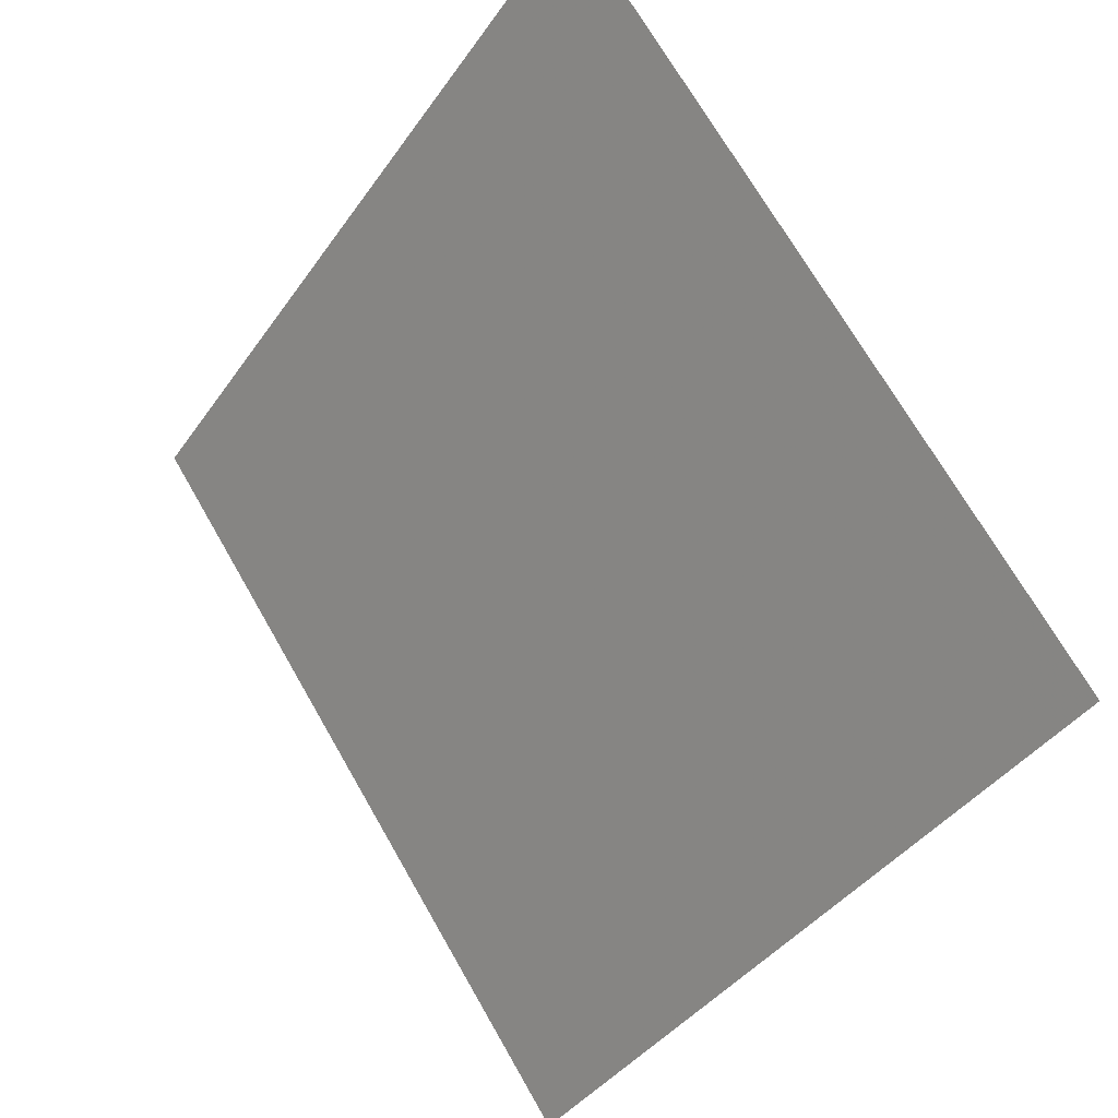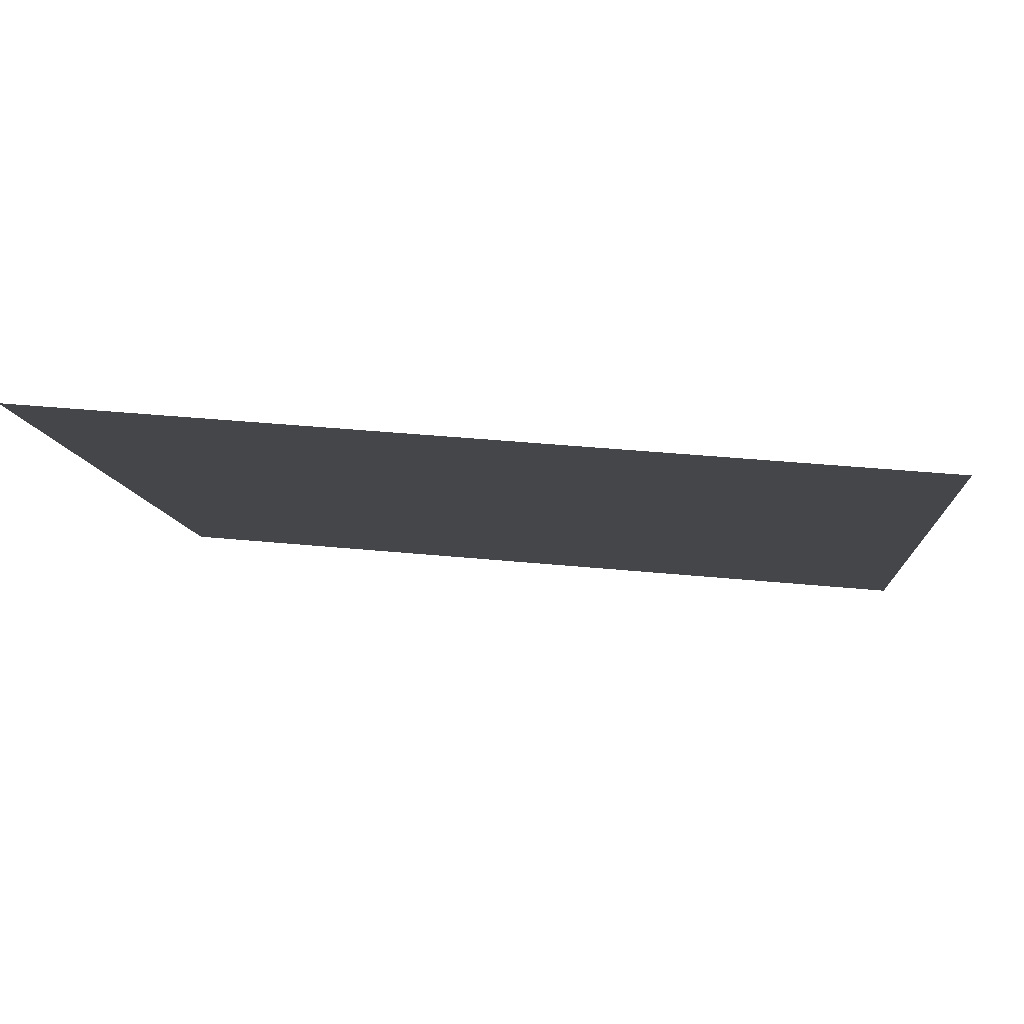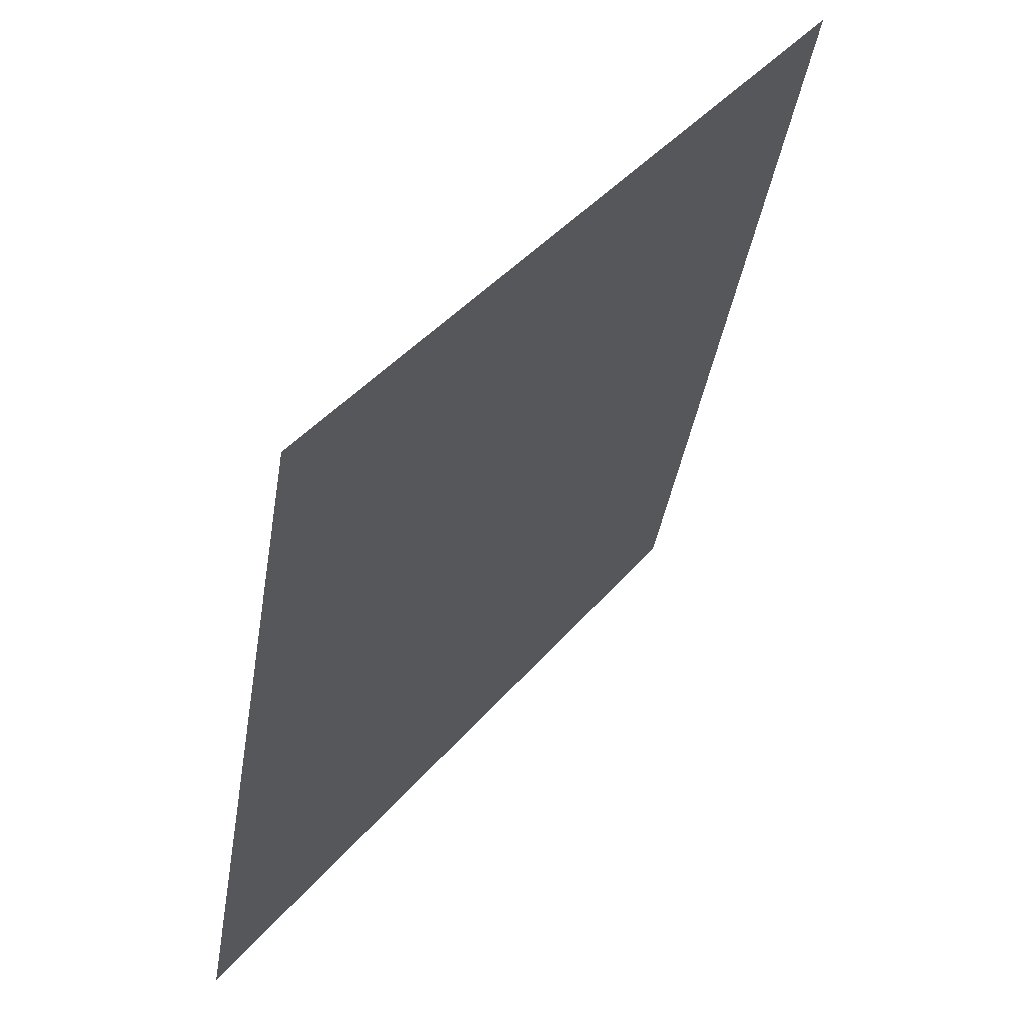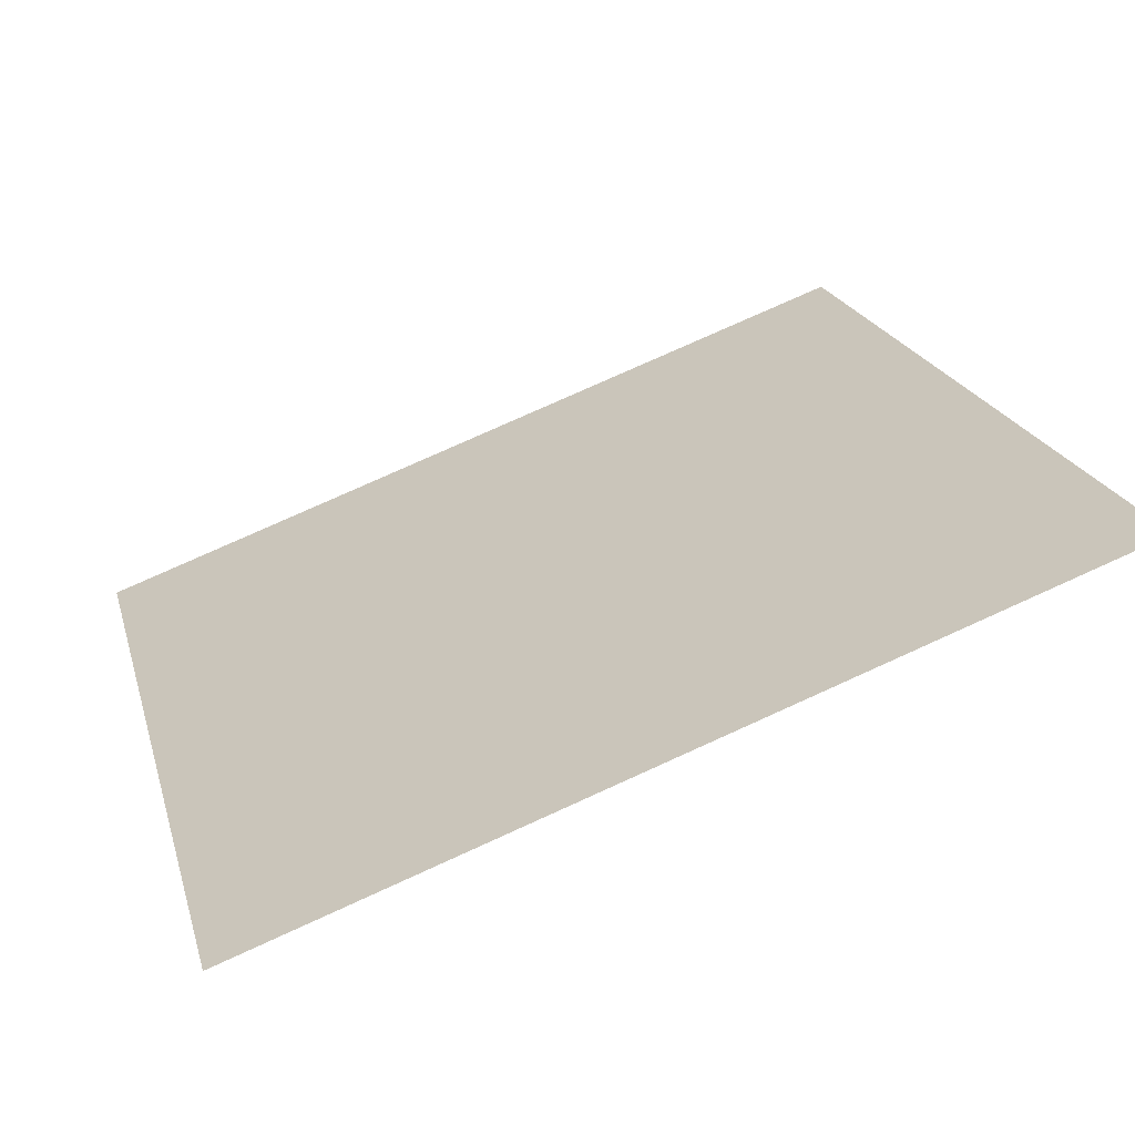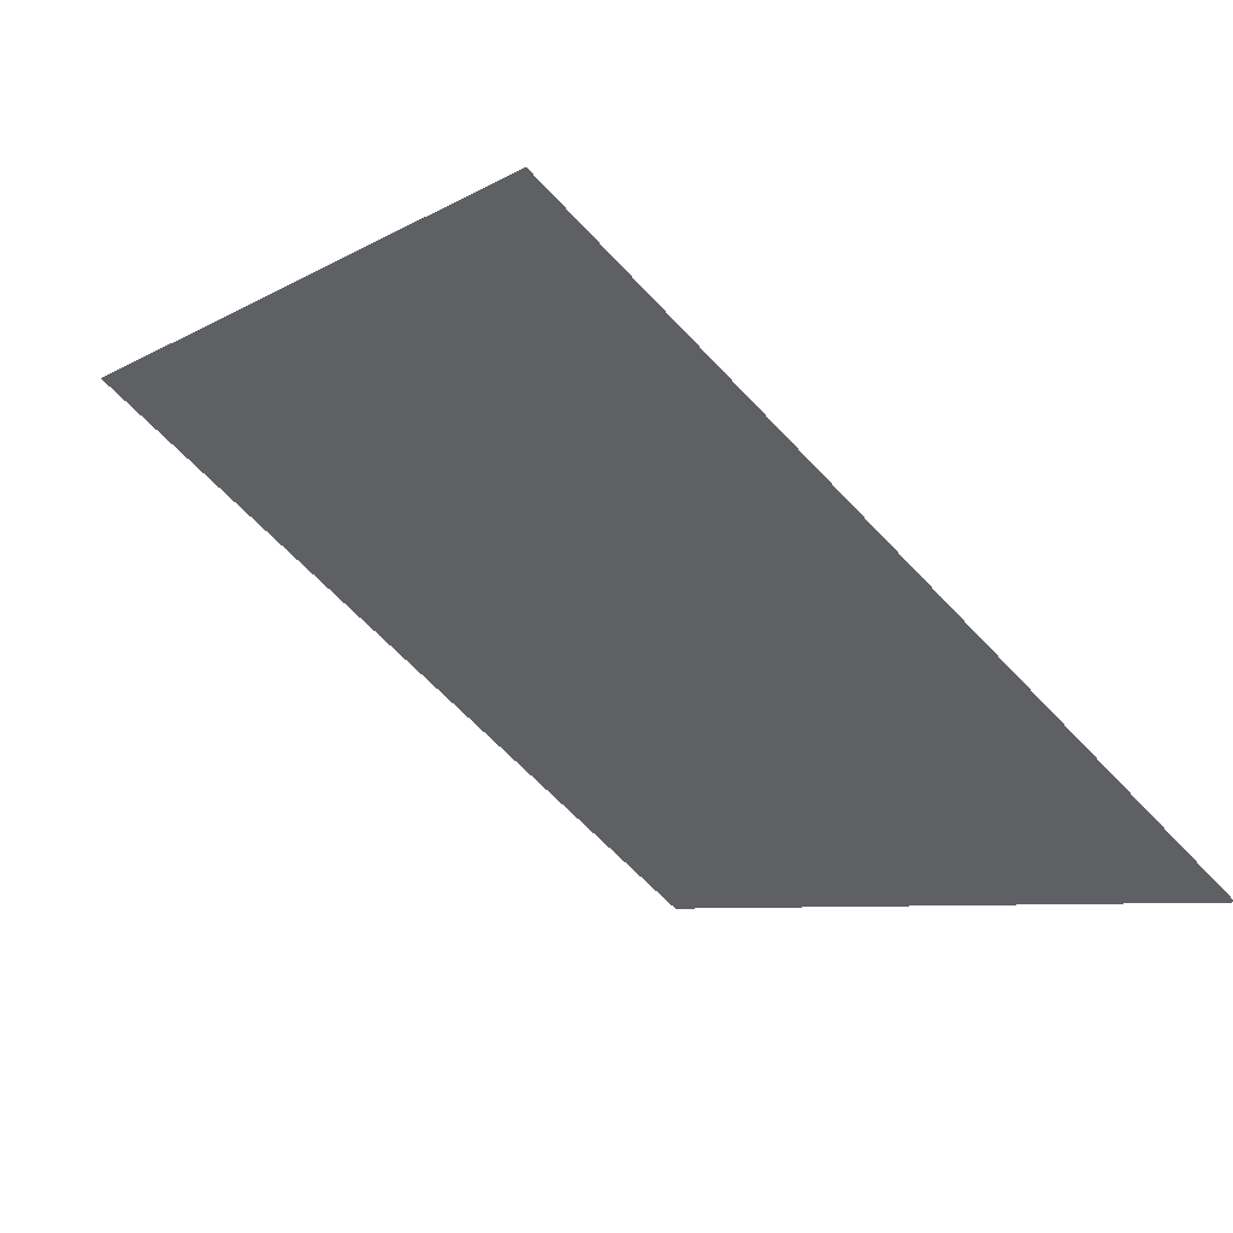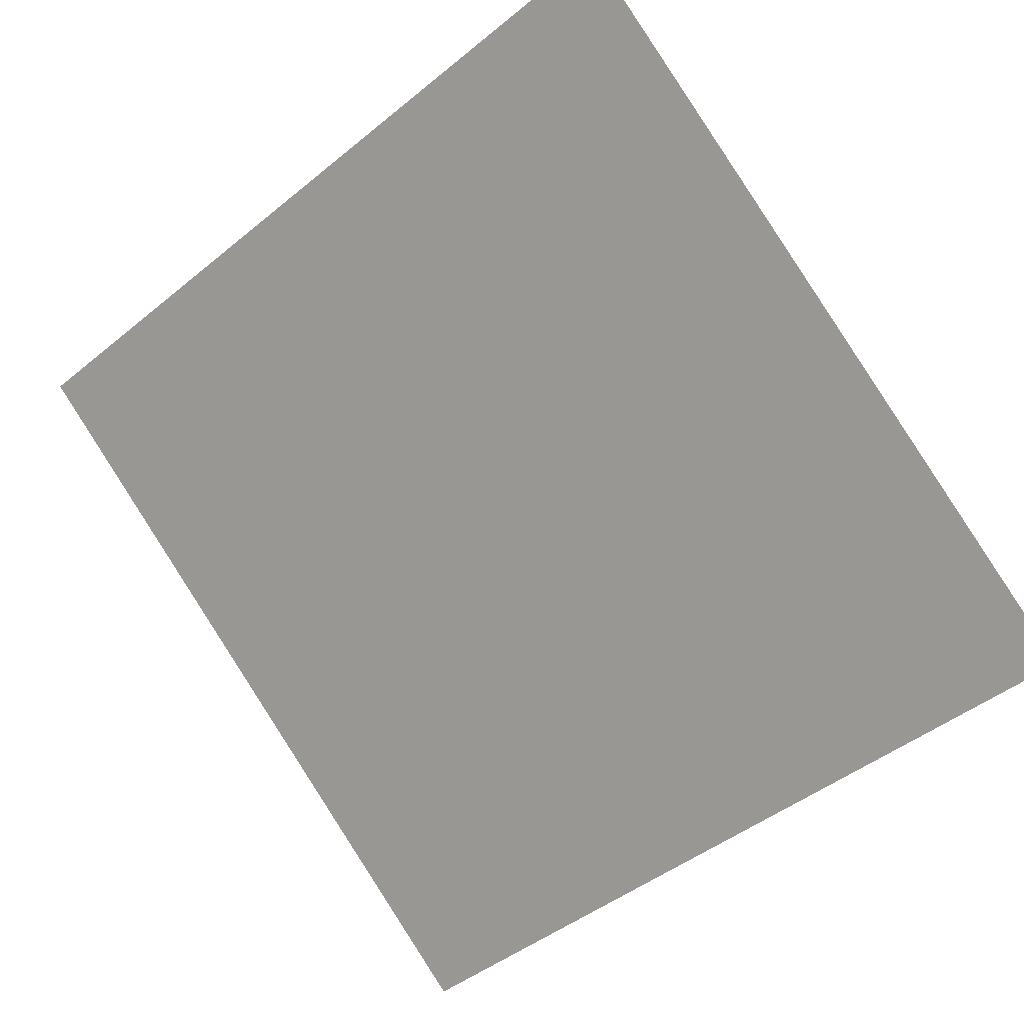
<metadata>
{"format":"obj","ext":"obj","renderer":"f3d","projection":"perspective","resolution":1024,"background":"white","views":[{"elev":70.0,"azim":58.8,"up":"+Z"},{"elev":44.8,"azim":-174.6,"up":"+Z"},{"elev":-41.7,"azim":79.5,"up":"+Z"},{"elev":76.0,"azim":154.3,"up":"+Z"},{"elev":-8.4,"azim":58.9,"up":"+Y"},{"elev":-47.5,"azim":43.7,"up":"+Y"}]}
</metadata>
<code>
v 0.07409 0.6269 0.2962
v 0.06754 0.6271 0.2962
v 0.06765 0.631 0.3015
v 0.07421 0.6308 0.3014
f 4 3 2 1

</code>
